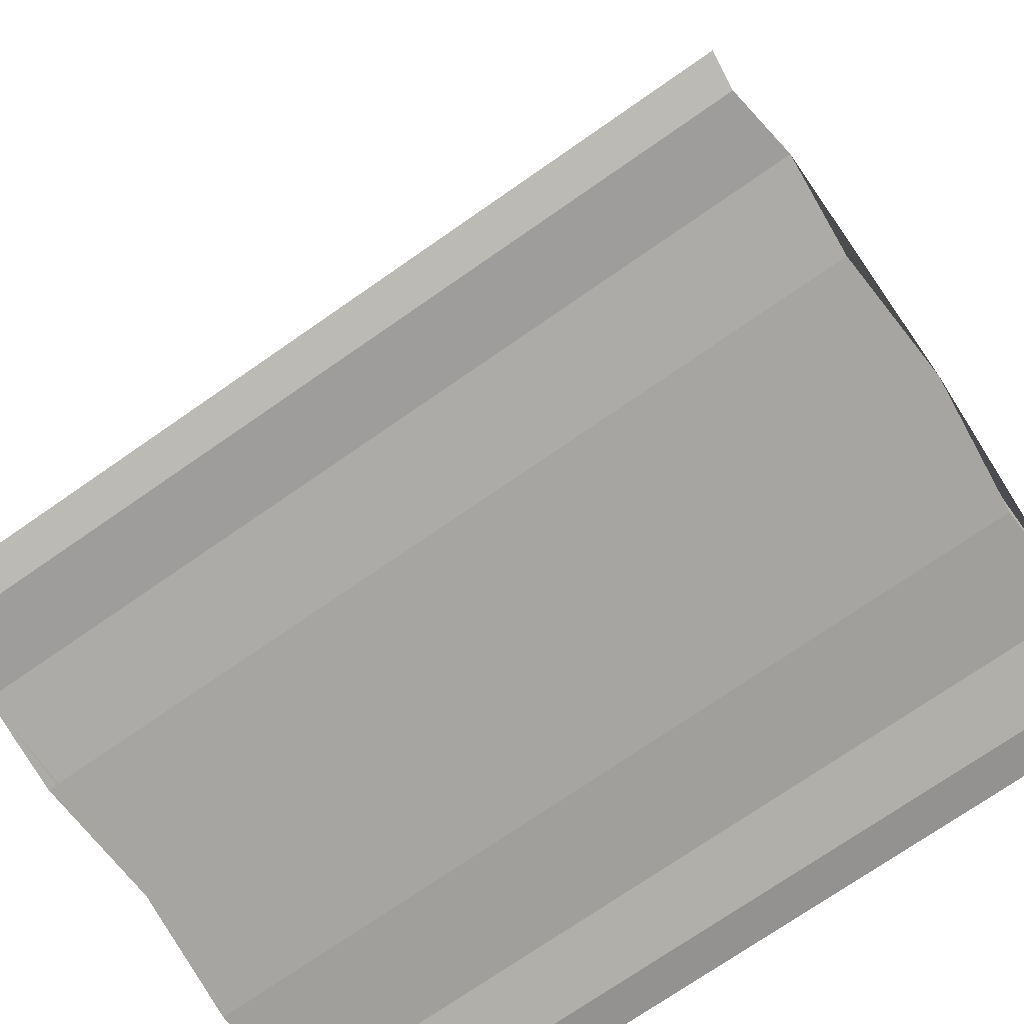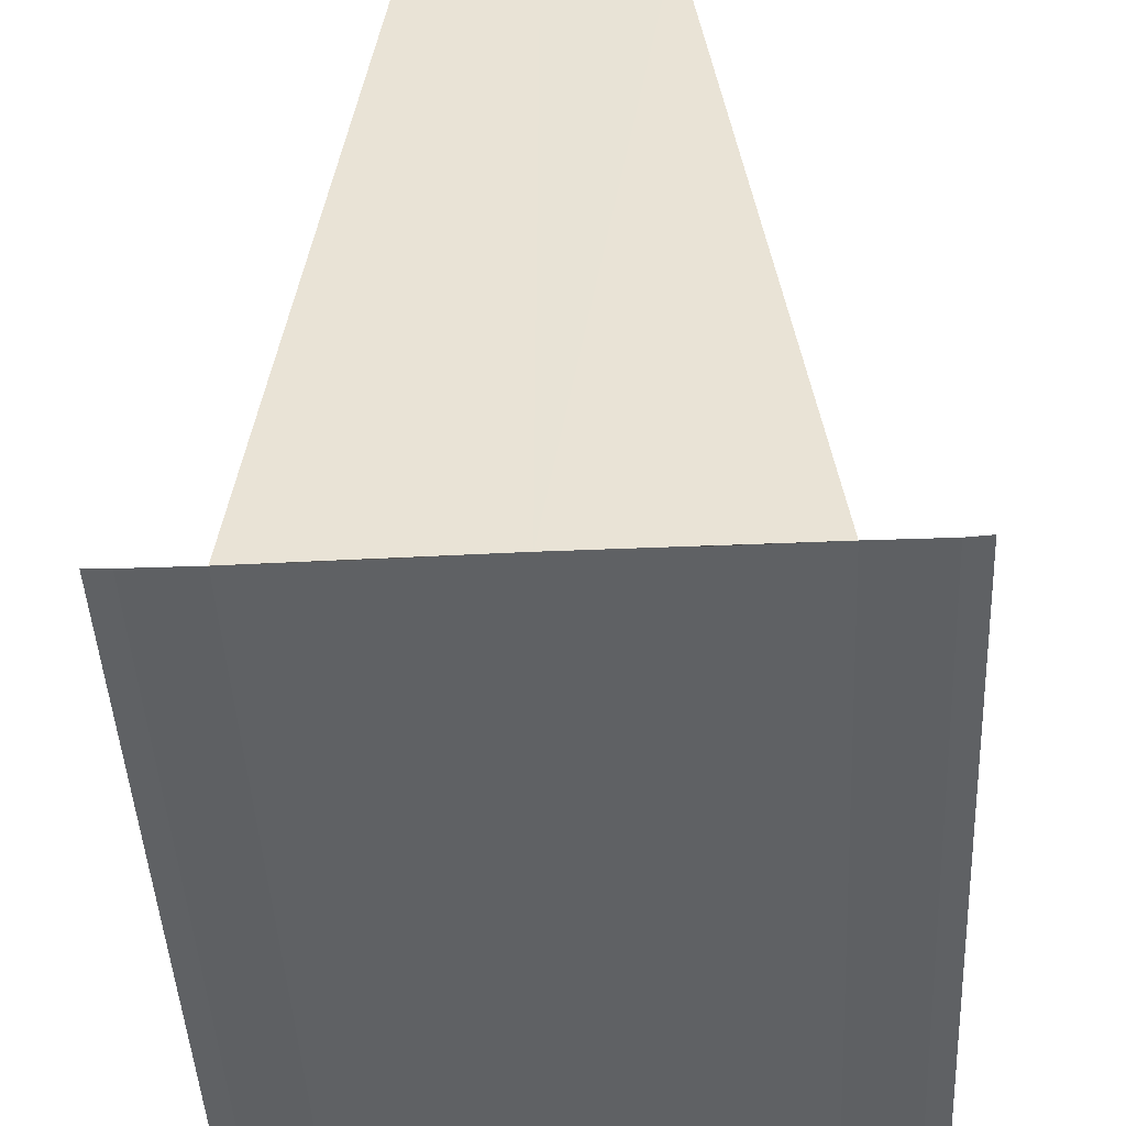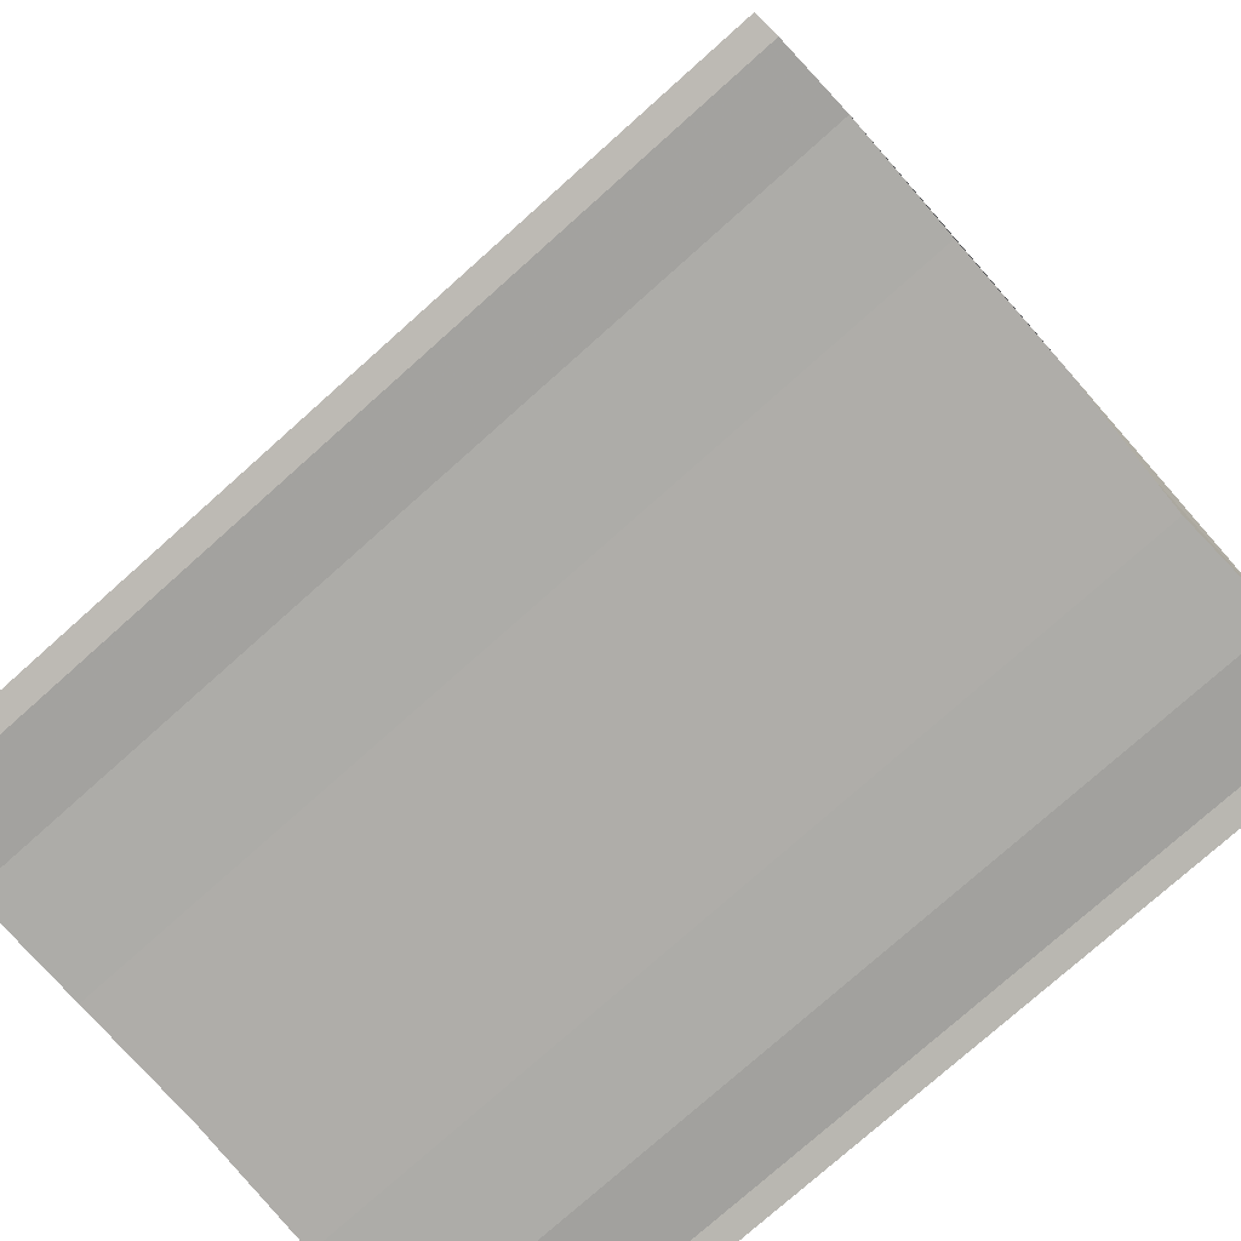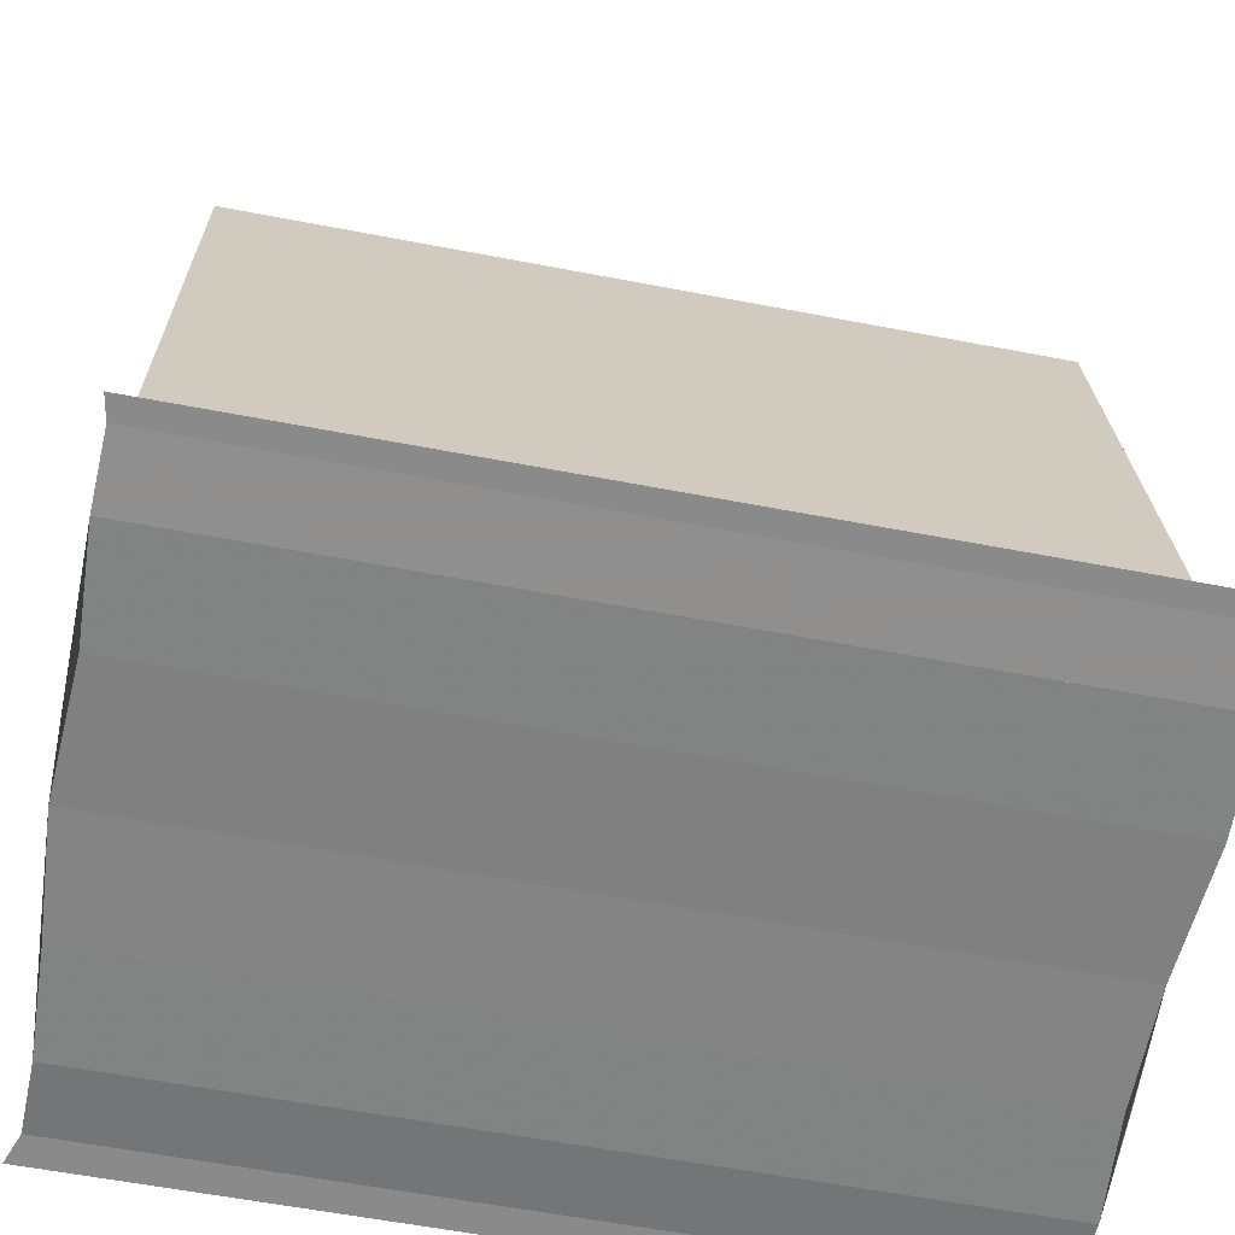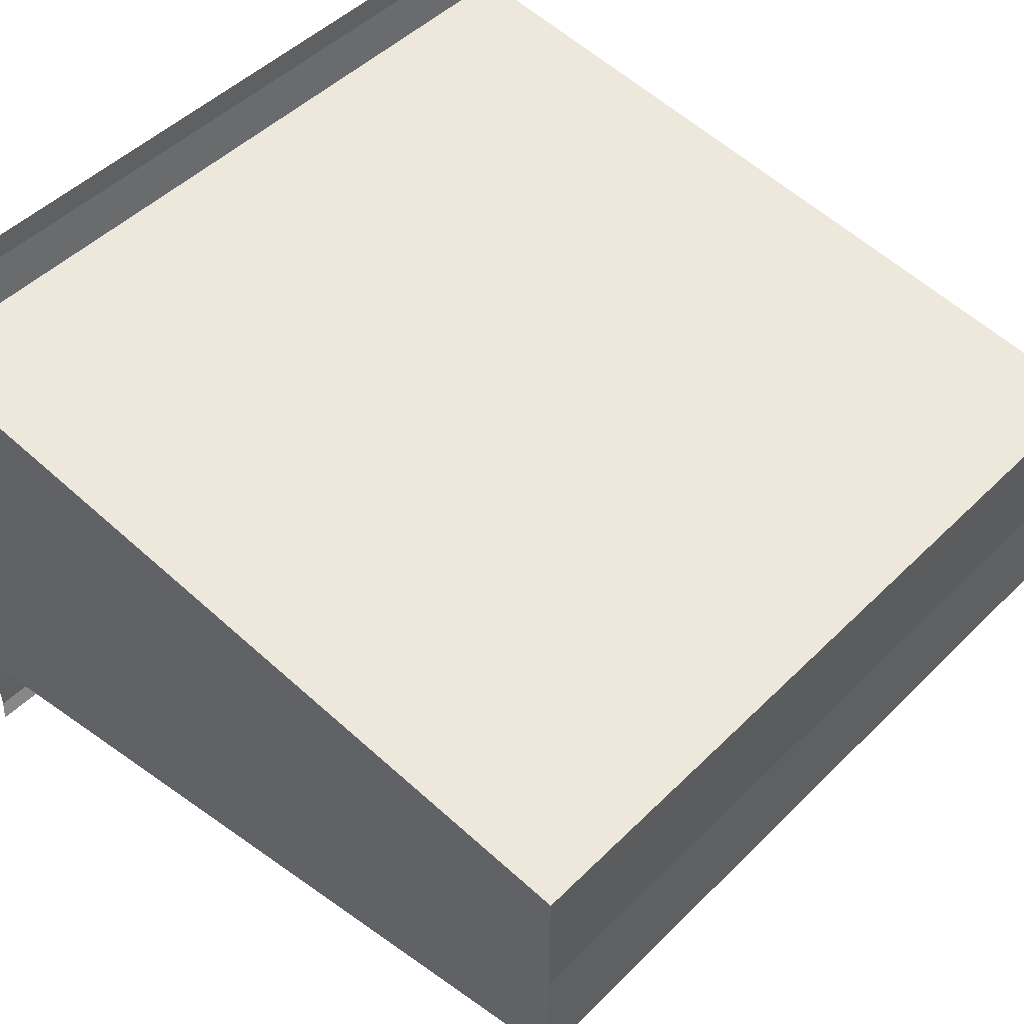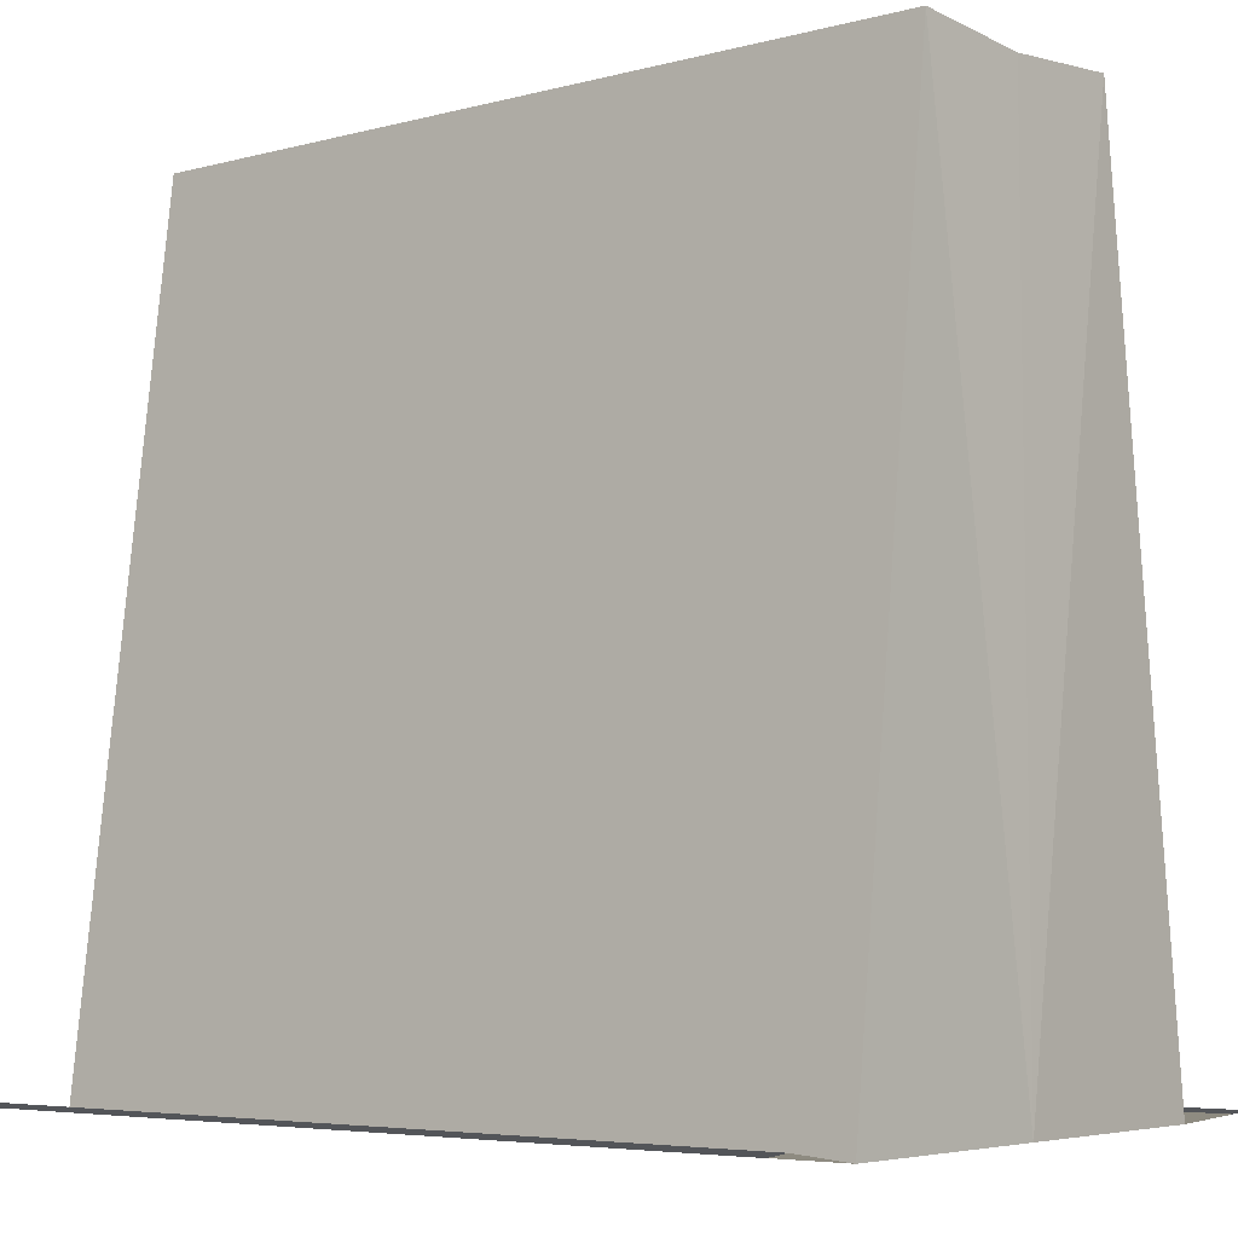
<metadata>
{"format":"obj","ext":"obj","renderer":"f3d","projection":"perspective","resolution":1024,"background":"white","views":[{"elev":-73.6,"azim":34.7,"up":"+Y"},{"elev":-46.4,"azim":-87.1,"up":"+Y"},{"elev":-76.5,"azim":-138.5,"up":"+Y"},{"elev":-60.8,"azim":-11.0,"up":"+Y"},{"elev":47.1,"azim":132.1,"up":"+Z"},{"elev":-6.0,"azim":-140.2,"up":"+Y"}]}
</metadata>
<code>
o 7009
v 2159 1898 8.719
v 2159 1898 8.717
v 2159 1898 8.719
v 2159 1898 8.716
v 2159 1898 8.717
v 2159 1898 8.716
v 2159 1898 8.716
v 2159 1898 8.717
v 2159 1898 8.719
v 2159 1898 8.721
v 2159 1898 8.722
v 2159 1898 8.721
v 2159 1898 8.722
v 2159 1898 8.721
v 2159 1898 8.722
v 2159 1898 8.722
v 2159 1898 8.722
v 2159 1898 8.723
v 2159 1898 8.723
v 2159 1898 8.723
v 2159 1898 8.723
v 2159 1898 8.723
v 2159 1898 8.719
v 2159 1898 8.717
v 2159 1898 8.721
v 2159 1898 8.722
v 2159 1898 8.719
v 2159 1898 8.721
v 2159 1898 8.717
v 2159 1898 8.719
v 2159 1898 8.717
v 2159 1898 8.719
v 2159 1898 8.721
v 2159 1898 8.719
v 2159 1898 8.716
v 2159 1898 8.717
v 2159 1898 8.716
v 2159 1898 8.717
v 2159 1898 8.715
v 2159 1898 8.715
v 2159 1898 8.715
v 2159 1898 8.715
v 2159 1898 8.715
v 2159 1898 8.715
v 2159 1898 8.715
v 2159 1898 8.715
v 2159 1898 8.716
v 2159 1898 8.715
v 2159 1898 8.715
v 2159 1898 8.716
v 2159 1898 8.721
v 2159 1898 8.722
v 2159 1898 8.721
v 2159 1898 8.722
v 2159 1898 8.723
v 2159 1898 8.723
v 2159 1898 8.723
v 2159 1898 8.723
v 2159 1898 8.723
f 1 2 3
f 2 4 5
f 3 2 5
f 5 6 7
f 3 7 8
f 3 8 9
f 3 9 10
f 3 10 11
f 12 1 3
f 13 14 12
f 14 1 12
f 15 14 16
f 17 18 16
f 19 18 20
f 16 21 22
f 20 21 22
f 1 23 24
f 1 25 23
f 1 24 6
f 1 26 25
f 27 25 28
f 29 30 27
f 31 32 29
f 32 33 34
f 35 24 36
f 37 38 35
f 37 39 35
f 40 39 41
f 35 42 43
f 41 42 43
f 44 45 46
f 44 47 46
f 46 48 49
f 46 6 50
f 51 52 53
f 53 26 54
f 55 26 54
f 56 52 55
f 56 57 55
f 55 58 59

</code>
